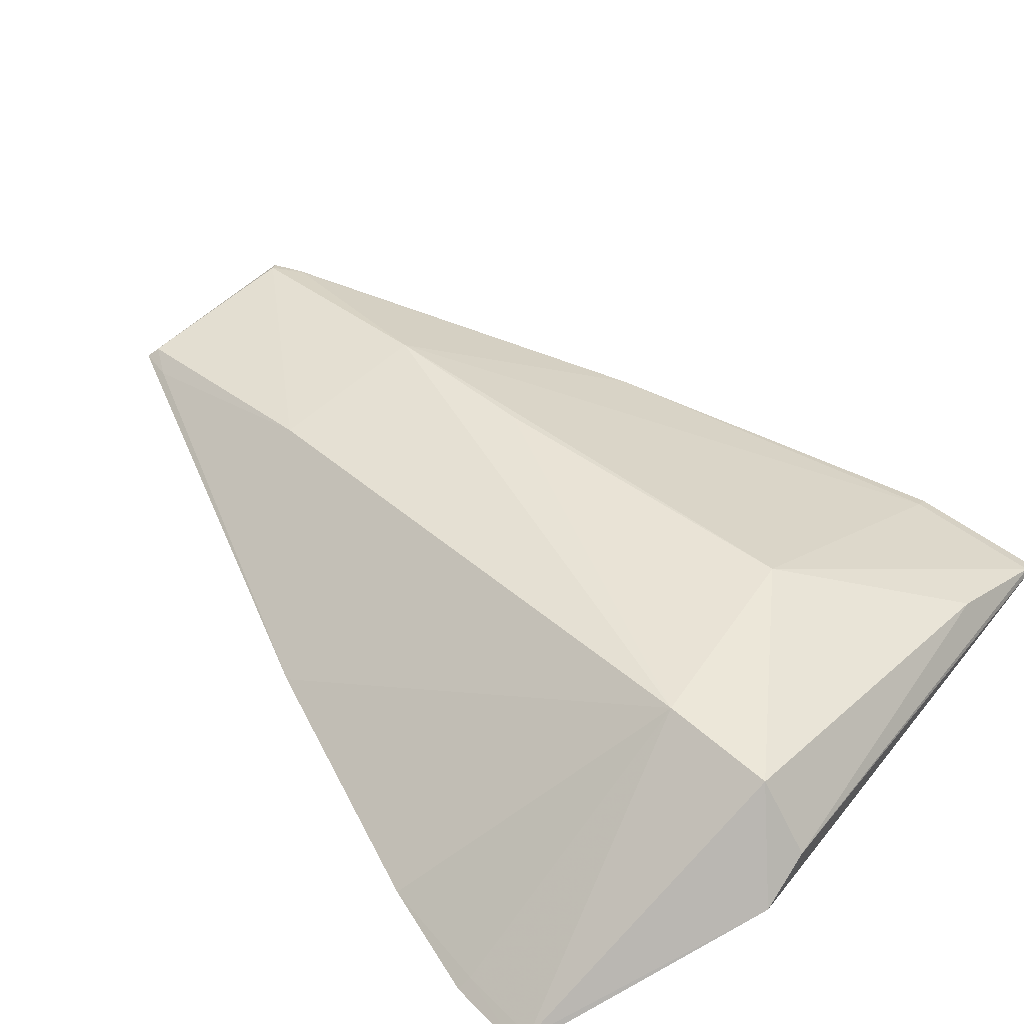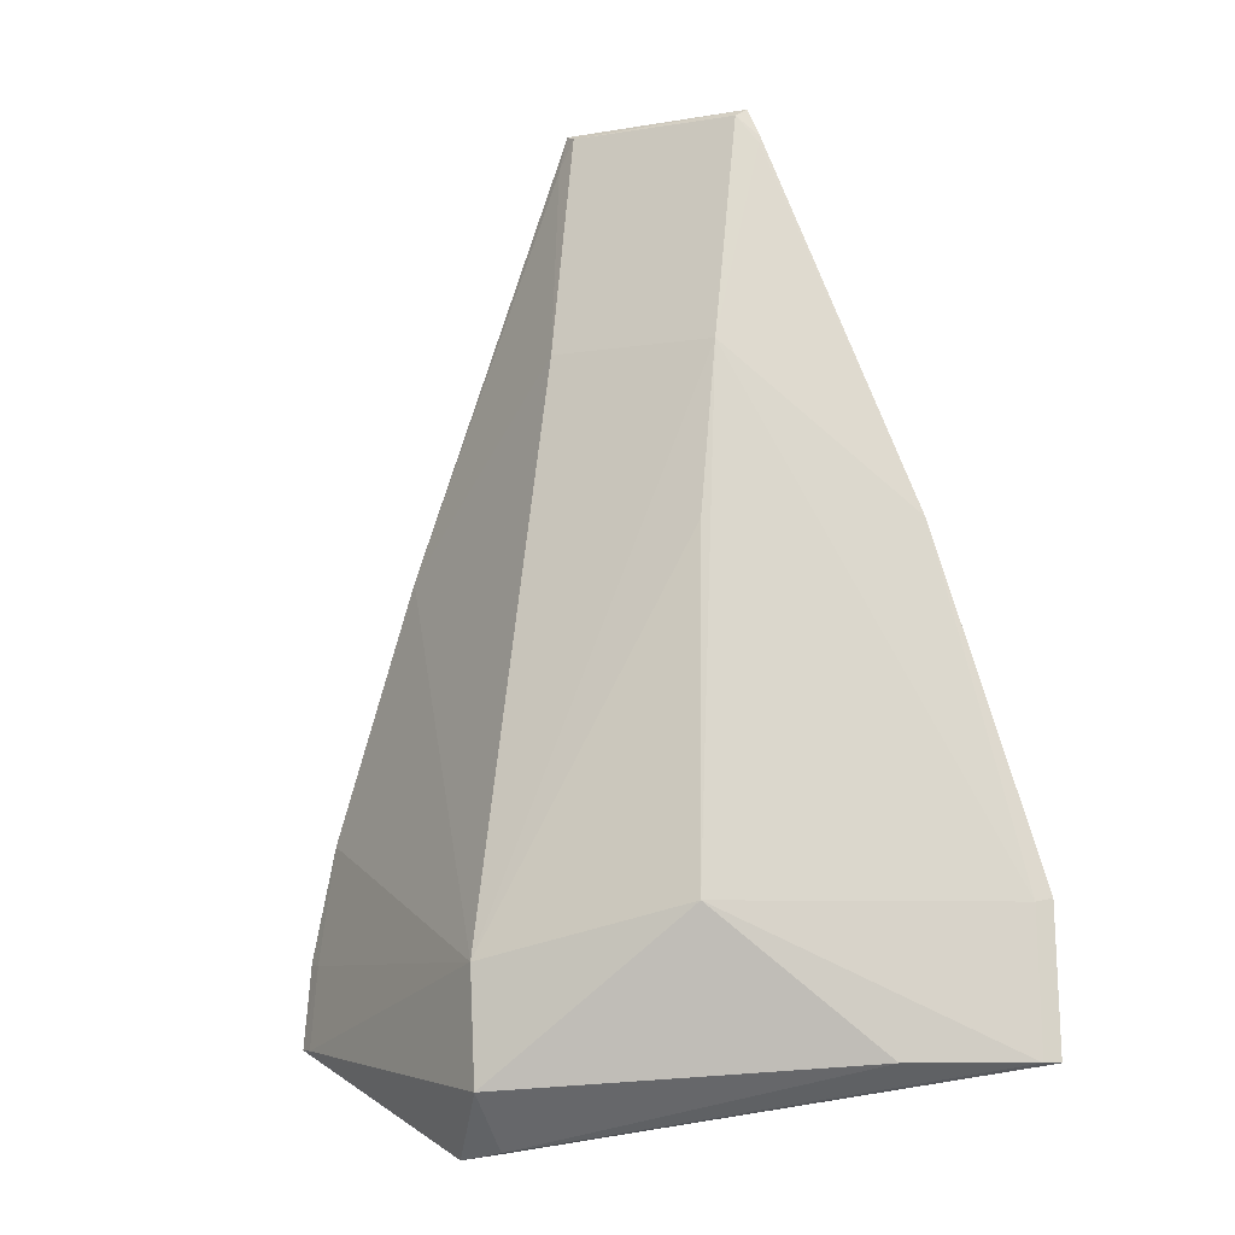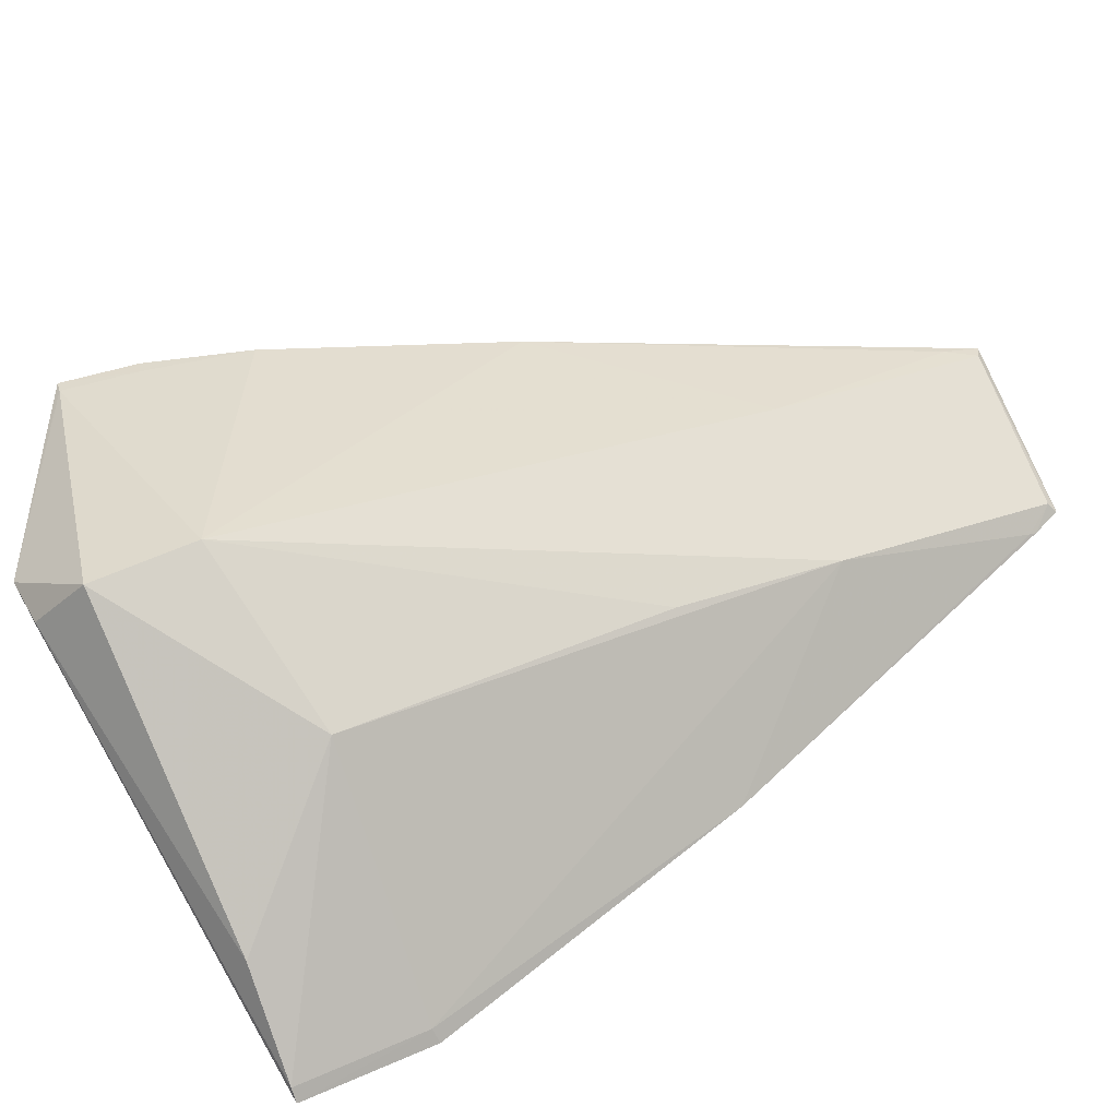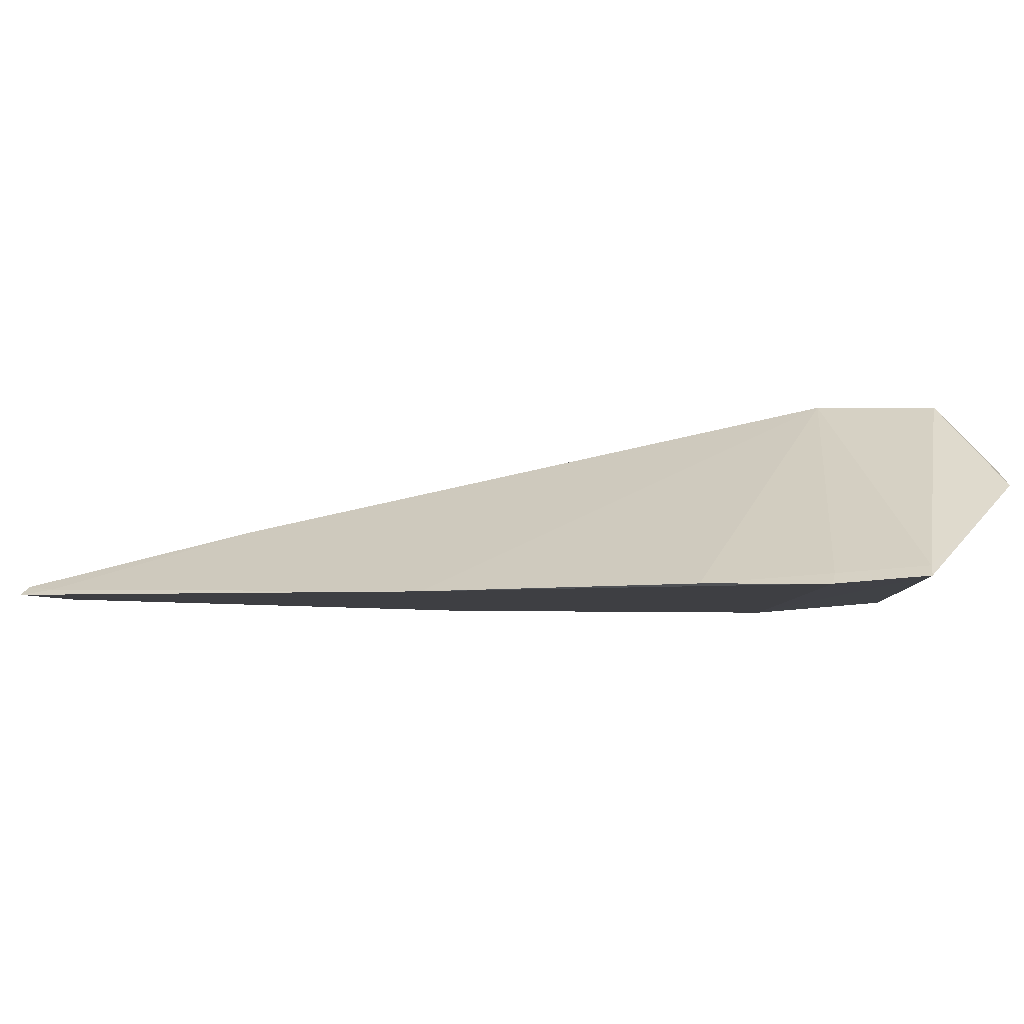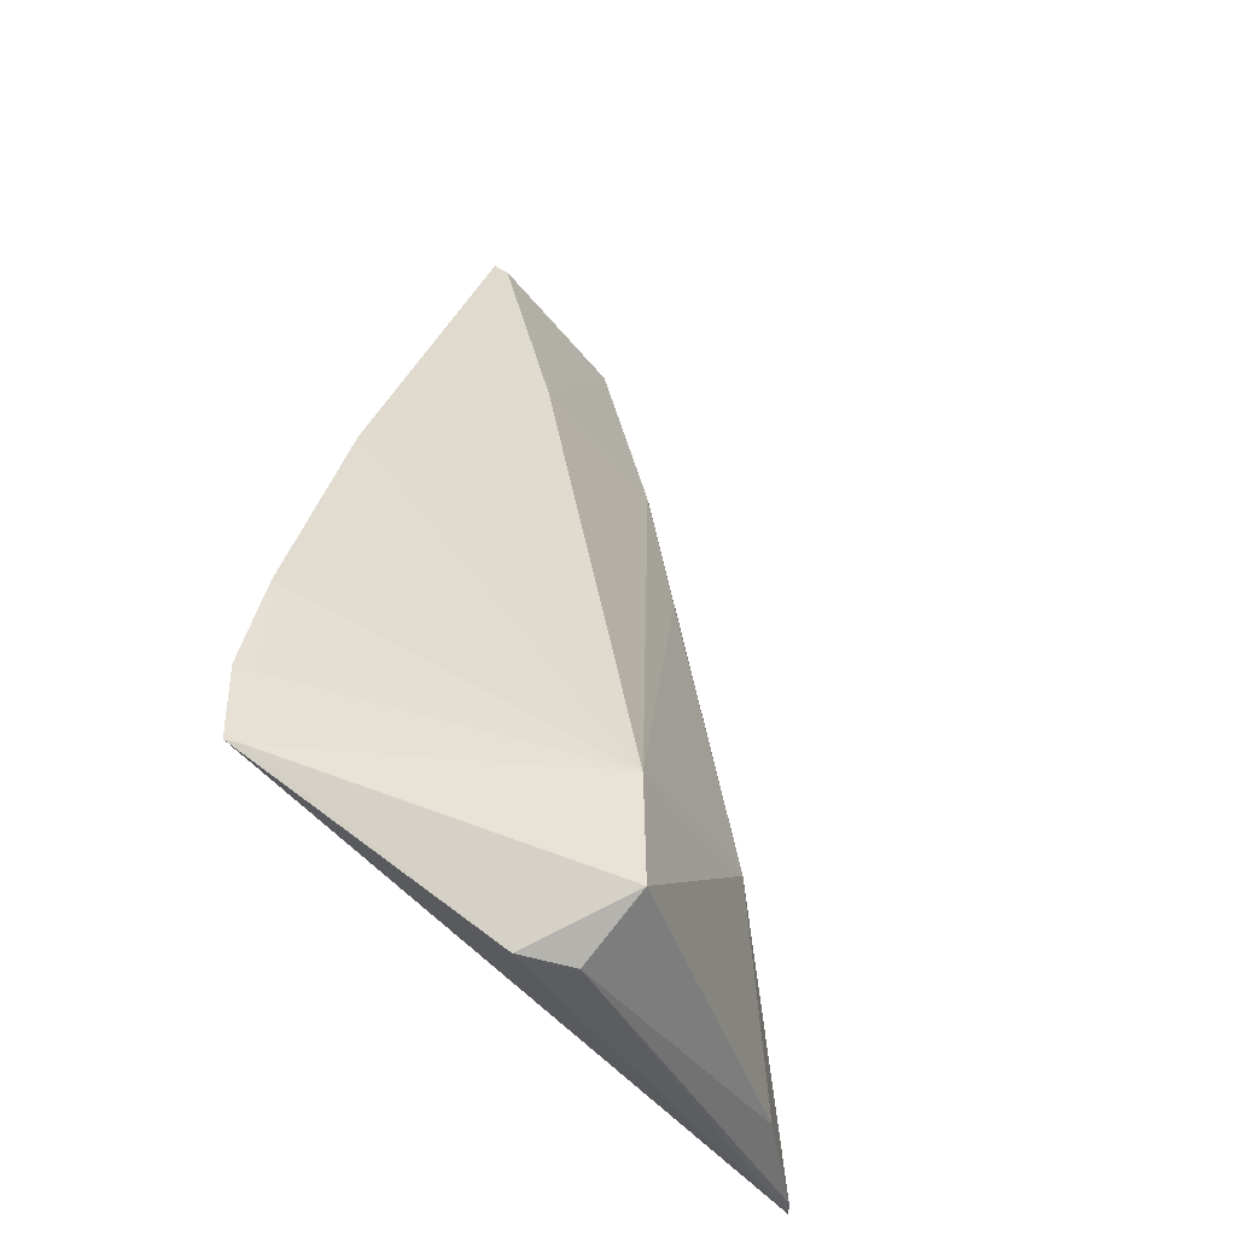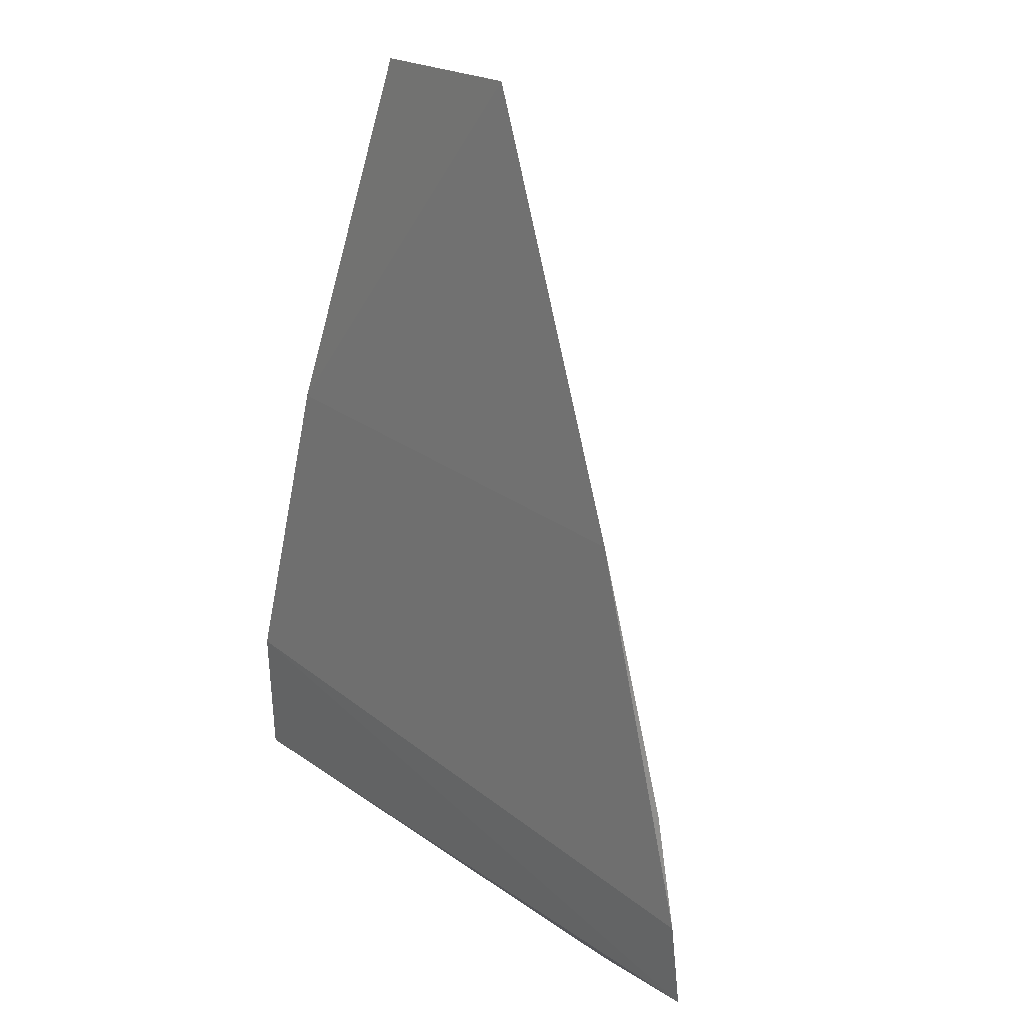
<metadata>
{"format":"obj","ext":"obj","renderer":"f3d","projection":"perspective","resolution":1024,"background":"white","views":[{"elev":54.4,"azim":135.4,"up":"+Y"},{"elev":-7.4,"azim":-154.3,"up":"+Z"},{"elev":69.5,"azim":-110.4,"up":"+Y"},{"elev":-4.3,"azim":95.4,"up":"+Y"},{"elev":-45.5,"azim":124.9,"up":"+Z"},{"elev":19.7,"azim":52.2,"up":"+Z"}]}
</metadata>
<code>
v 0.05256 0.2301 0.2367
v 0.2044 0.2311 -0.2318
v 0.05388 0.3257 -0.1863
v -0.04459 0.2633 0.1138
v -0.2012 0.2336 -0.2317
v 0.04471 0.2633 0.1139
v 0.1876 0.2287 -0.1267
v -0.04852 0.2315 0.2369
v 0.05362 0.2945 -0.2757
v -0.05475 0.306 -0.1584
v 0.195 0.2328 -0.1884
v 0.1429 0.2274 0.009357
v -0.1968 0.2275 -0.1573
v -0.04394 0.2353 0.2333
v 0.05149 0.3254 -0.2462
v 0.08249 0.282 -0.2808
v -0.04364 0.2791 0.02317
v 0.202 0.2277 -0.1872
v 0.1973 0.2361 -0.2319
v 0.05602 0.2327 0.2182
v -0.1378 0.2273 0.02445
v -0.1898 0.2327 -0.159
v 0.04694 0.2344 0.2337
v -0.135 0.2667 -0.2318
v 0.05728 0.2872 -0.2768
v -0.0558 0.2331 0.2182
v -0.194 0.2387 -0.2317
v -0.05593 0.2321 0.2219
f 6 3 4
f 11 3 7
f 12 7 3
f 12 3 6
f 13 5 2
f 14 6 4
f 15 10 3
f 16 2 5
f 16 9 15
f 17 10 4
f 17 4 3
f 17 3 10
f 18 11 7
f 18 2 11
f 18 13 2
f 18 7 12
f 18 12 13
f 19 11 2
f 19 3 11
f 19 15 3
f 19 16 15
f 19 2 16
f 20 12 6
f 20 1 12
f 21 1 8
f 21 13 12
f 21 12 1
f 22 5 13
f 22 4 10
f 22 21 4
f 22 13 21
f 23 14 8
f 23 8 1
f 23 6 14
f 23 20 6
f 23 1 20
f 24 15 9
f 24 10 15
f 25 16 5
f 25 5 9
f 25 9 16
f 26 14 4
f 26 4 21
f 27 22 10
f 27 5 22
f 27 10 24
f 27 24 9
f 27 9 5
f 28 26 21
f 28 21 8
f 28 8 14
f 28 14 26

</code>
